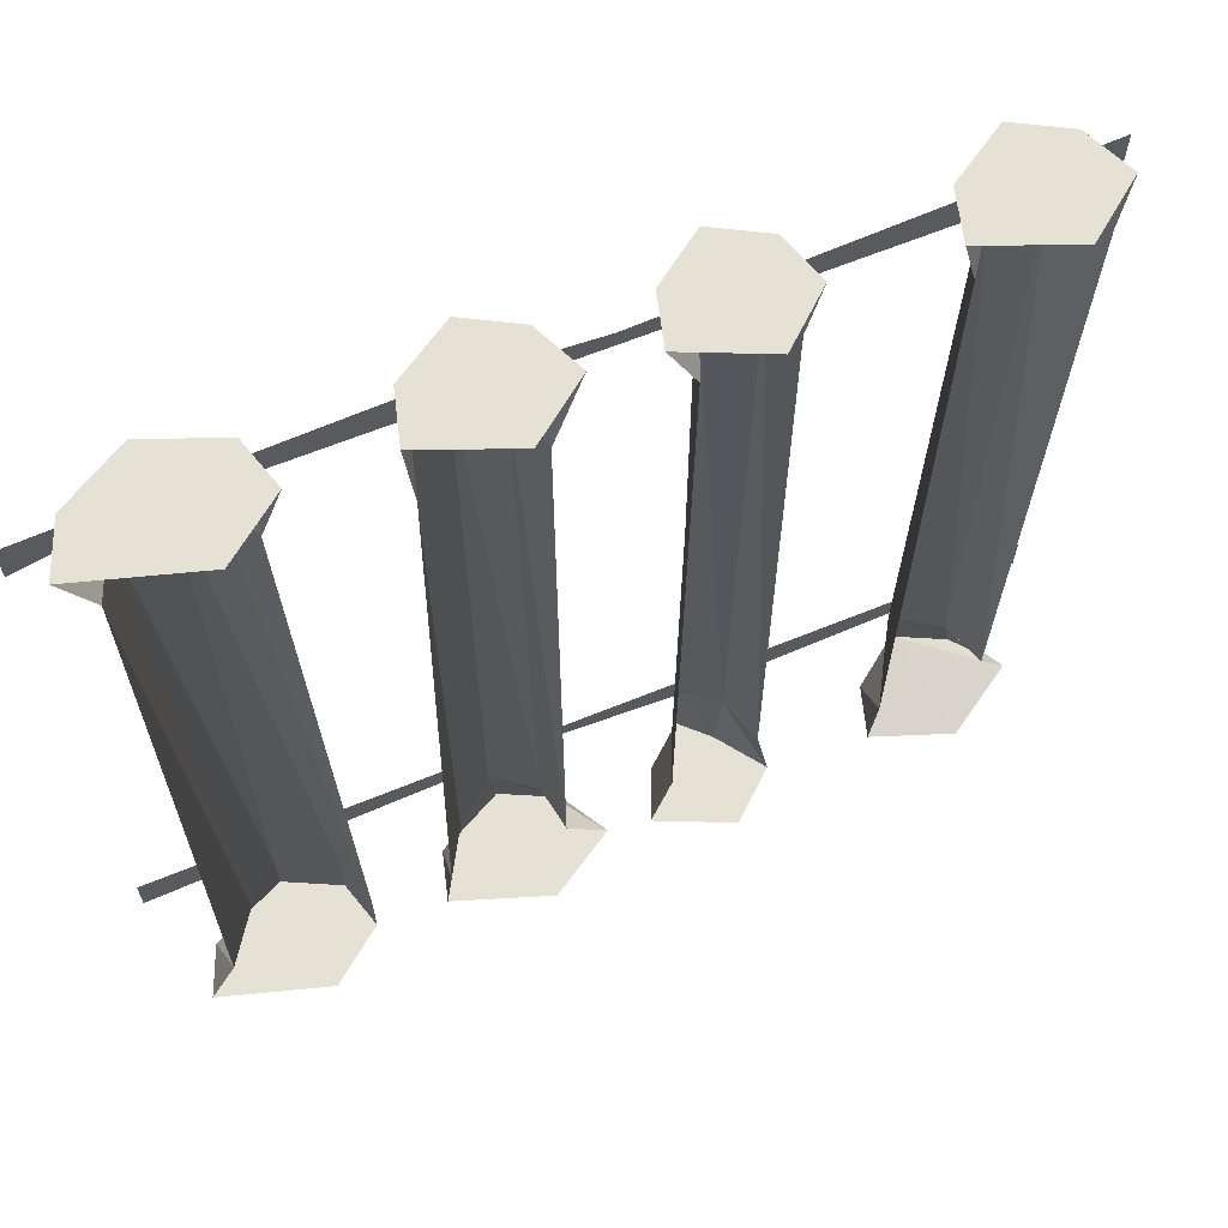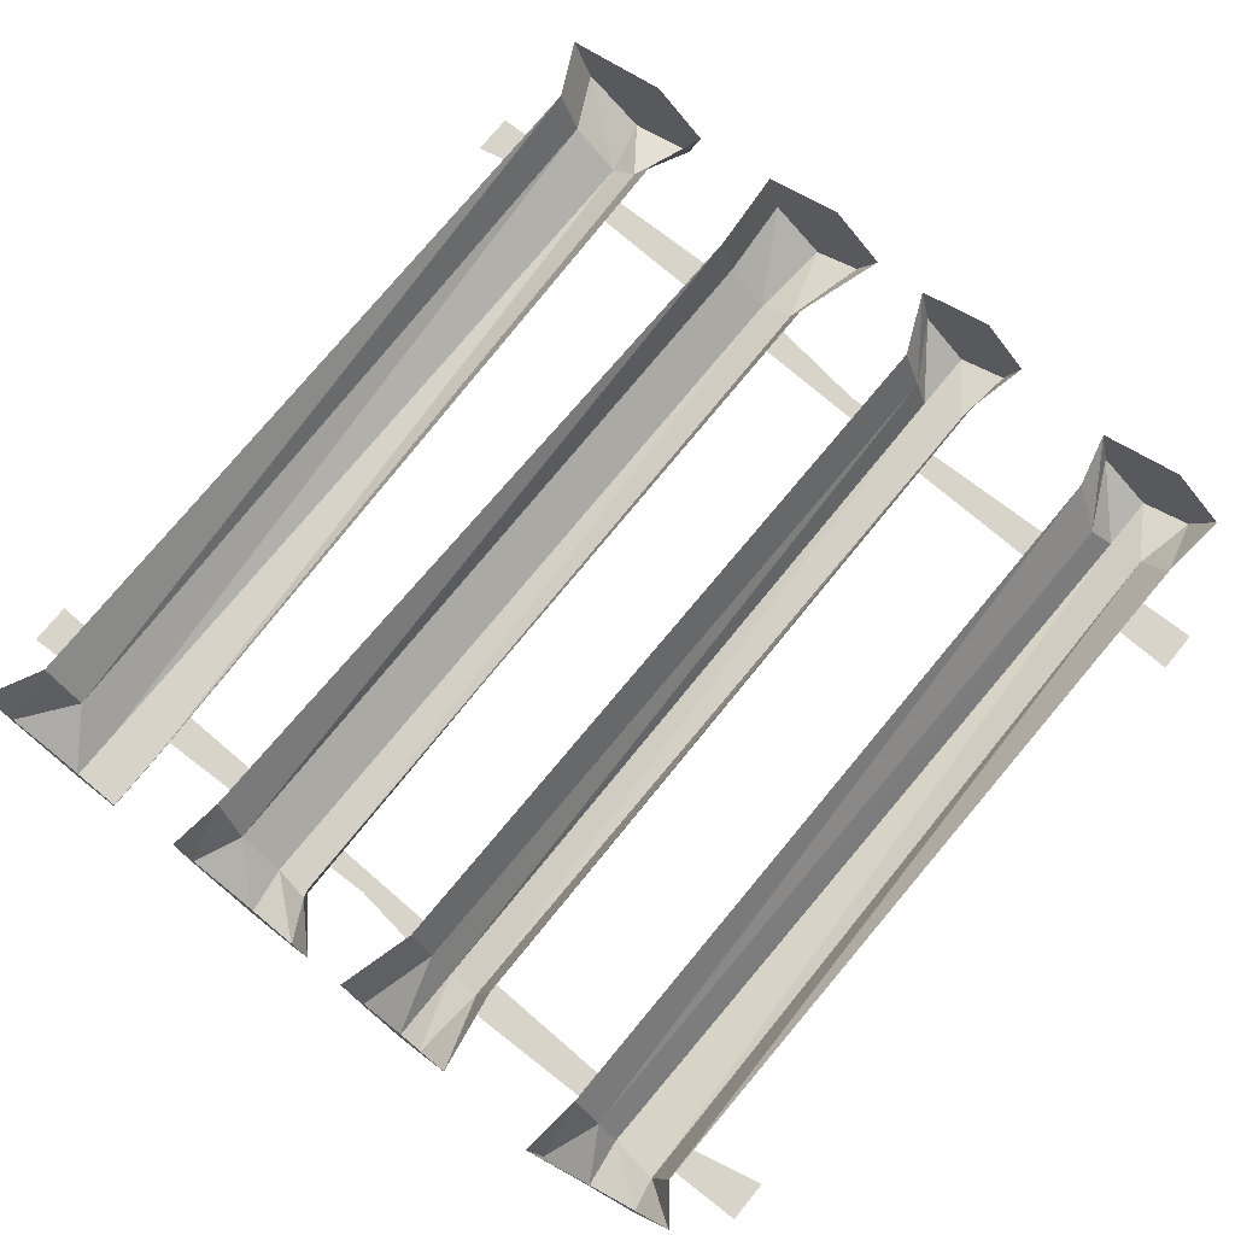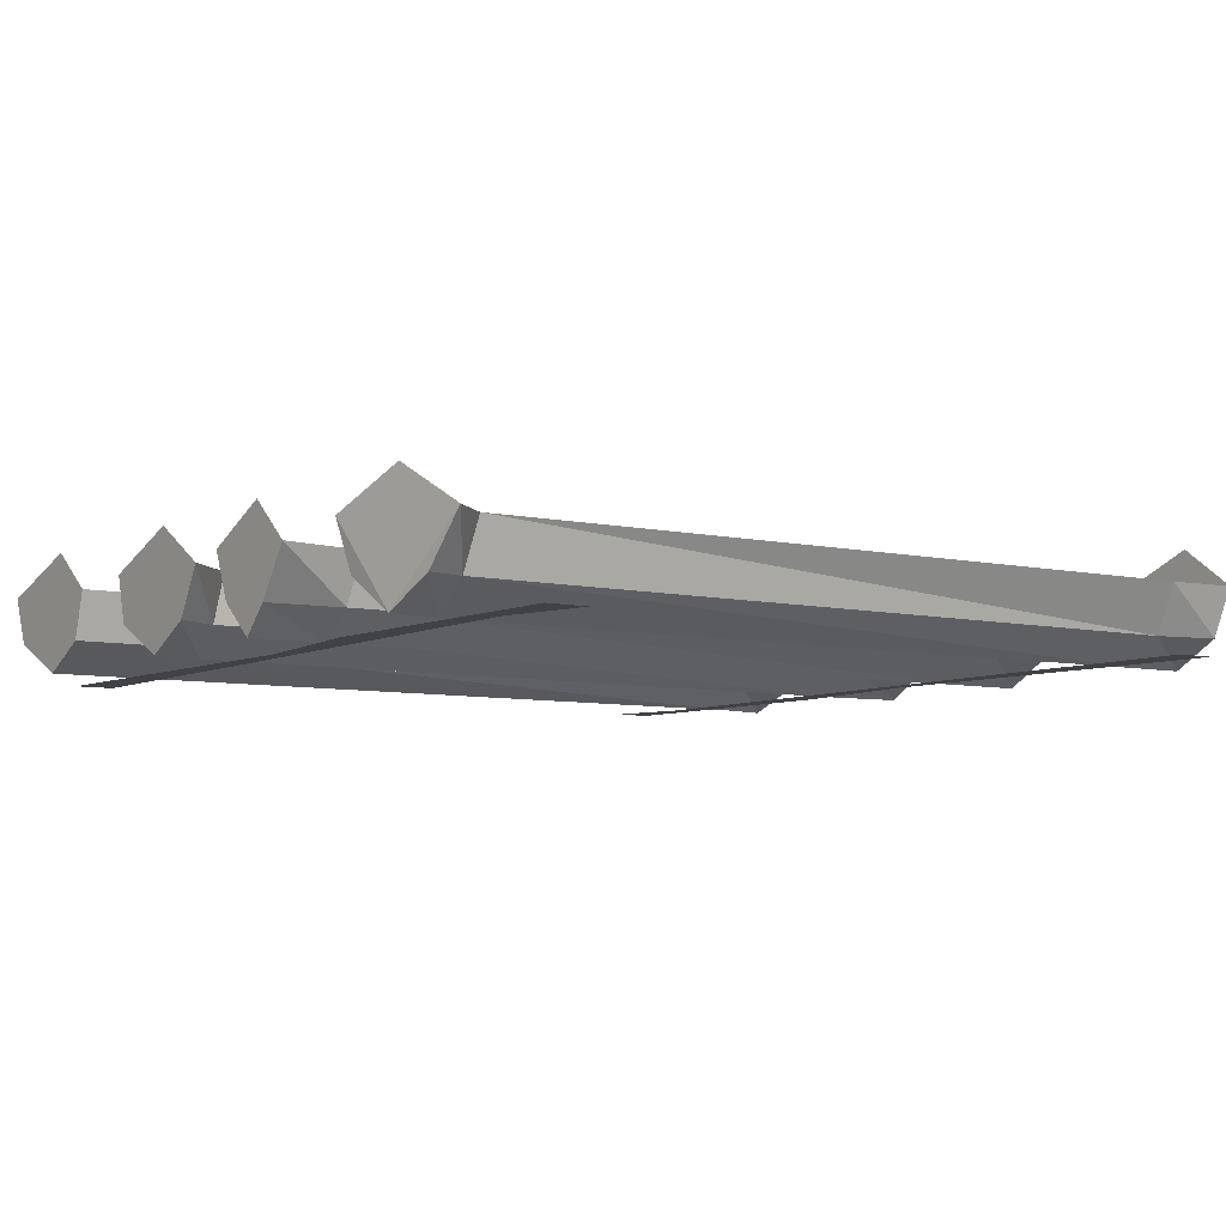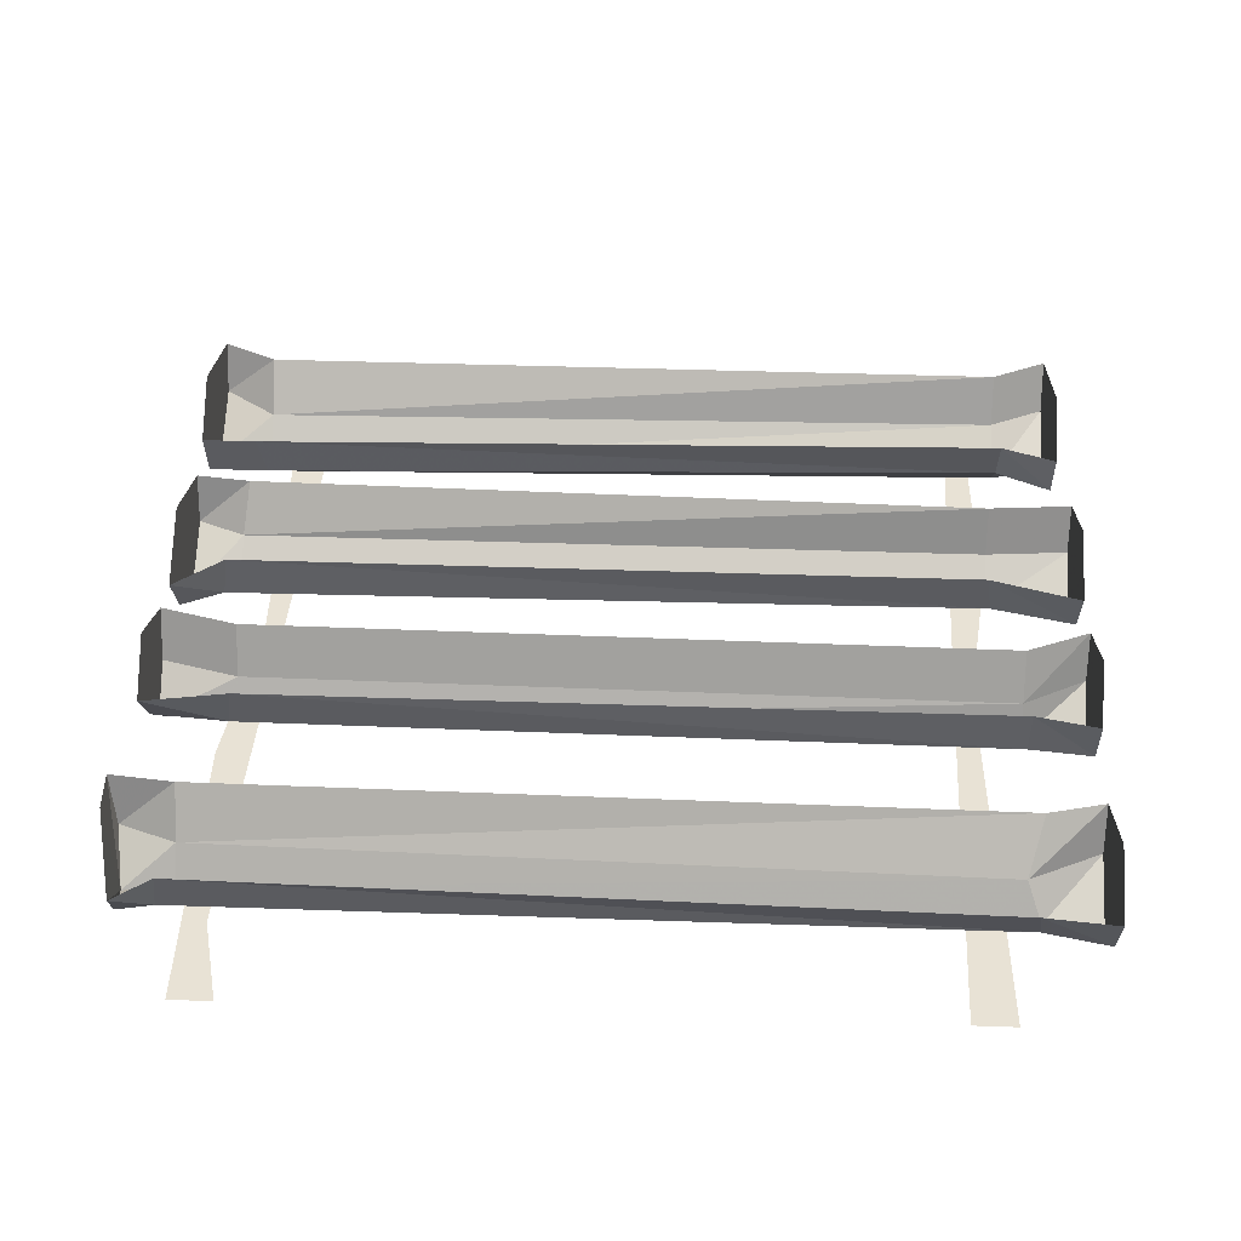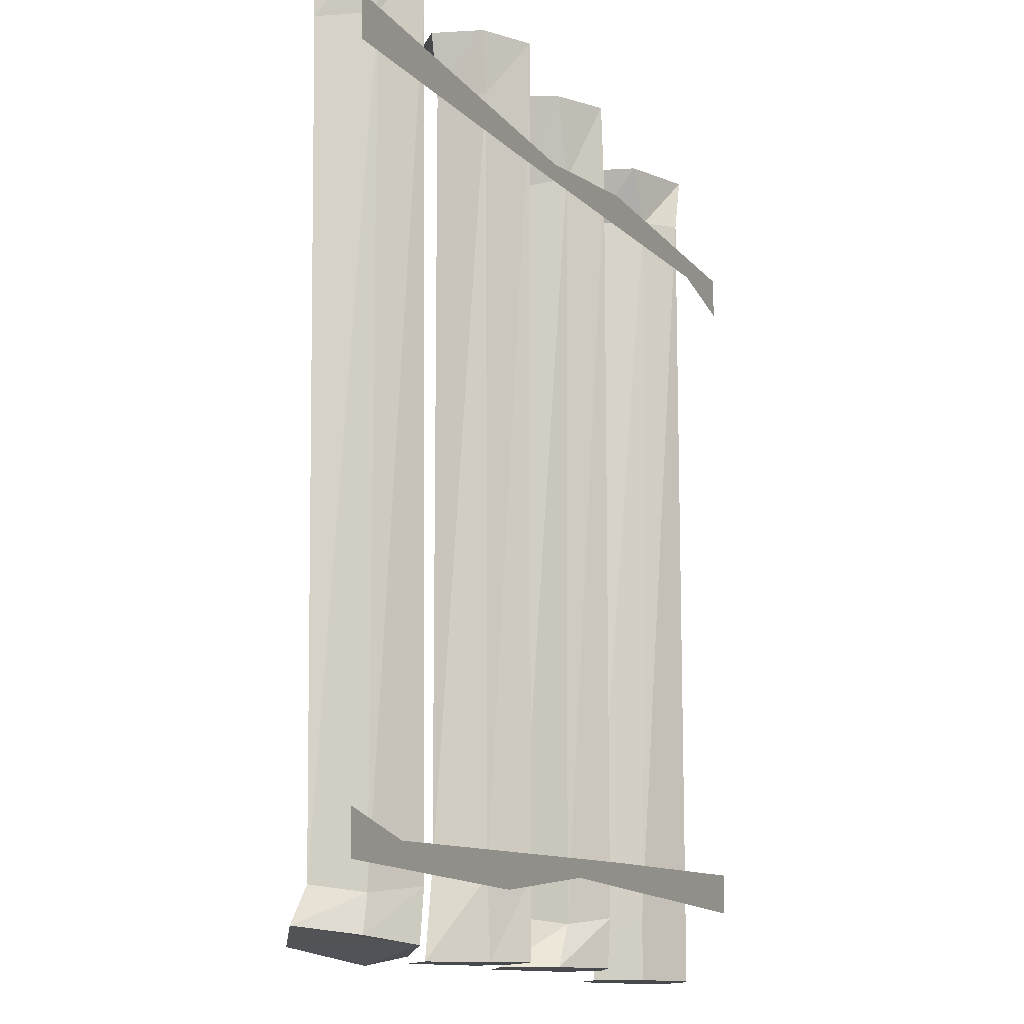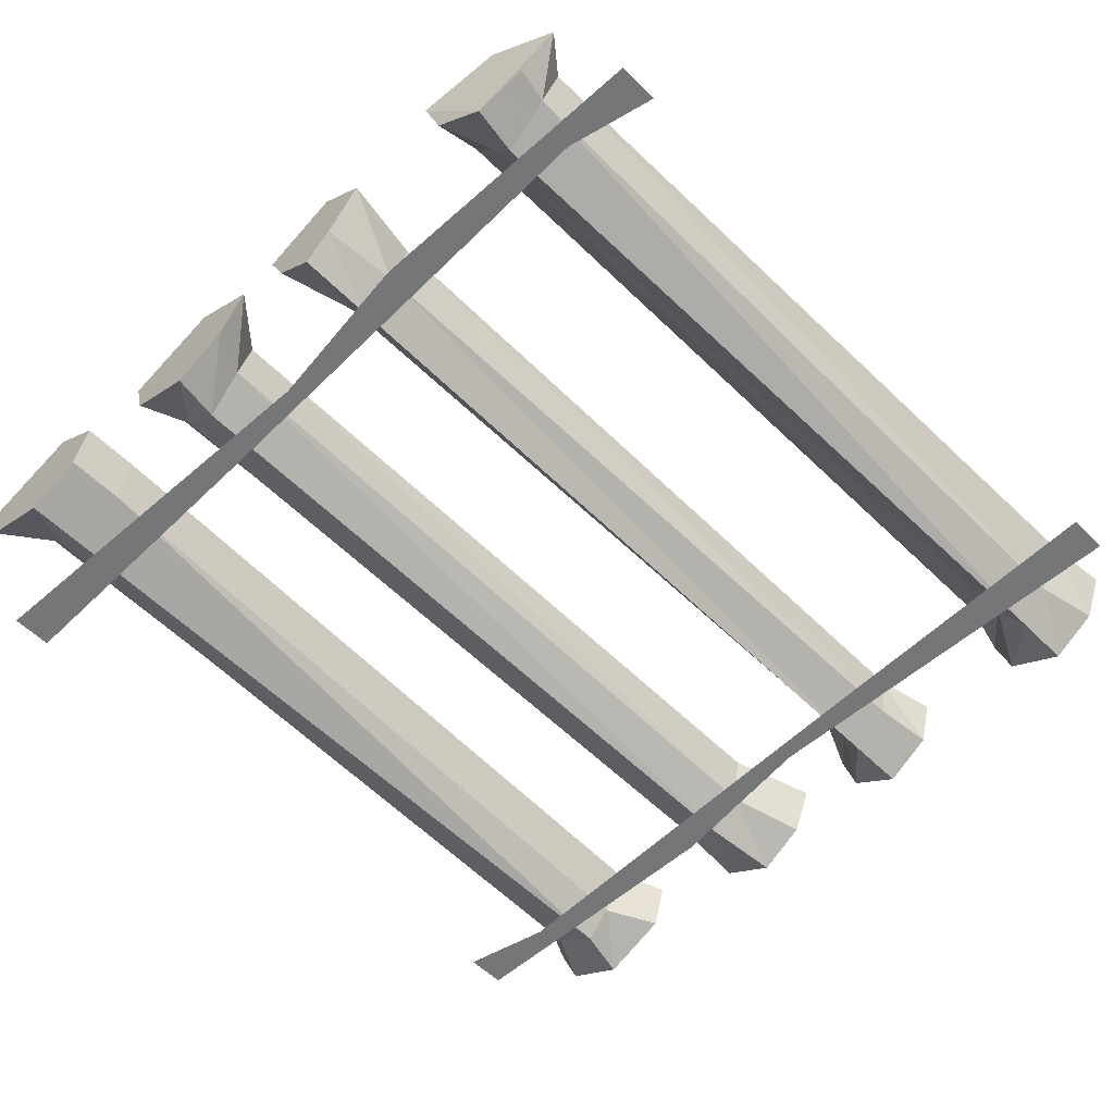
<metadata>
{"format":"obj","ext":"obj","renderer":"f3d","projection":"perspective","resolution":1024,"background":"white","views":[{"elev":64.9,"azim":157.0,"up":"+Z"},{"elev":75.1,"azim":-140.8,"up":"+Y"},{"elev":-6.6,"azim":-124.8,"up":"+Y"},{"elev":40.8,"azim":-87.6,"up":"+Y"},{"elev":-12.2,"azim":-66.0,"up":"+Z"},{"elev":-56.8,"azim":-135.9,"up":"+Y"}]}
</metadata>
<code>
v -0.4219 -0.04688 -0.4297
v -0.4062 -0.1016 -0.4375
v -0.4062 -0.1016 0.4297
v -0.4375 -0.04688 0.4219
v -0.4219 -0.1016 0.5
v -0.4453 -0.04688 0.5
v -0.3672 -0.1328 0.5
v -0.3828 0 0.5
v -0.2891 -0.03906 0.5
v -0.3047 -0.09375 0.5
v -0.3438 -0.09375 0.4219
v -0.3047 -0.03906 0.4375
v -0.3281 -0.09375 -0.4297
v -0.2969 -0.03906 -0.4297
v -0.3047 -0.09375 -0.4922
v -0.2891 -0.03906 -0.5
v -0.3594 -0.1328 -0.4844
v -0.375 0 -0.4844
v -0.4531 -0.04688 -0.4688
v -0.4141 -0.1016 -0.4766
v -0.3516 -0.1328 -0.4297
v -0.3672 -0.1328 0.4375
v 0.2812 -0.04688 -0.4375
v 0.2969 -0.1016 -0.4297
v 0.3281 -0.1016 0.4375
v 0.3047 -0.04688 0.4375
v 0.2969 -0.1016 0.5
v 0.2812 -0.04688 0.5
v 0.375 -0.1328 0.5
v 0.3438 0 0.5
v 0.4688 -0.03906 0.5
v 0.4453 -0.09375 0.5
v 0.4141 -0.09375 0.4375
v 0.4375 -0.03906 0.4375
v 0.3984 -0.09375 -0.4375
v 0.4375 -0.03906 -0.4375
v 0.4453 -0.09375 -0.5
v 0.4688 -0.03906 -0.5
v 0.3594 -0.1328 -0.5
v 0.3438 0 -0.5
v 0.2812 -0.04688 -0.5
v 0.2969 -0.1016 -0.5
v 0.3594 -0.1328 -0.4375
v 0.3594 -0.1328 0.4375
v -0.1406 -0.1328 0.3672
v 0.3984 -0.1328 0.3828
v 0.1562 -0.1328 0.4141
v -0.03125 -0.1328 0.3906
v -0.5 -0.1328 0.3594
v -0.5 -0.1328 0.4062
v 0.5 -0.1328 0.3594
v 0.5 -0.1328 0.4062
v 0.1406 -0.1328 -0.375
v -0.3984 -0.1328 -0.3906
v -0.1562 -0.1328 -0.4219
v 0.03125 -0.1328 -0.3984
v 0.5 -0.1328 -0.3672
v 0.5 -0.1328 -0.4141
v -0.5 -0.1328 -0.3672
v -0.5 -0.1328 -0.4141
v -0.1562 -0.04688 0.4375
v -0.1562 -0.1016 0.5078
v -0.1719 -0.04688 0.5078
v -0.1016 -0.1328 0.5078
v -0.1172 0 0.5078
v -0.03125 -0.03906 0.5078
v -0.04688 -0.09375 0.5078
v -0.08594 -0.09375 0.4375
v -0.0625 -0.03906 0.4375
v -0.07812 -0.09375 -0.4062
v -0.05469 -0.03906 -0.4062
v -0.05469 -0.09375 -0.4922
v -0.03125 -0.03906 -0.4922
v -0.1016 -0.1328 -0.4922
v -0.1172 0 -0.4922
v -0.1719 -0.04688 -0.4922
v -0.1328 -0.1016 -0.4922
v -0.1406 -0.1016 -0.4062
v -0.1562 -0.04688 -0.3984
v -0.1484 -0.1016 0.4375
v -0.1016 -0.1328 0.4375
v -0.1016 -0.1328 -0.4062
v 0.0625 -0.04688 0.4062
v 0.05469 -0.1016 0.5078
v 0.03125 -0.04688 0.5078
v 0.1094 -0.1328 0.5078
v 0.09375 0 0.5078
v 0.1875 -0.03906 0.5078
v 0.1719 -0.09375 0.5078
v 0.1641 -0.09375 0.4141
v 0.1797 -0.03906 0.4141
v 0.1641 -0.09375 -0.4375
v 0.1953 -0.03906 -0.4297
v 0.1875 -0.09375 -0.4922
v 0.2031 -0.03906 -0.4922
v 0.1094 -0.1328 -0.4922
v 0.09375 0 -0.4922
v 0.01562 -0.04688 -0.4922
v 0.04688 -0.1016 -0.4922
v 0.07031 -0.1016 -0.4453
v 0.0625 -0.04688 -0.4375
v 0.07812 -0.1016 0.4141
v 0.1172 -0.1328 0.4141
v 0.1172 -0.1328 -0.4375
f 1 2 3
f 1 3 4
f 12 11 13
f 12 13 14
f 2 21 22
f 2 22 3
f 21 13 11
f 21 11 22
f 23 24 25
f 23 25 26
f 34 33 35
f 34 35 36
f 24 43 44
f 24 44 25
f 43 35 33
f 43 33 44
f 69 68 70
f 69 70 71
f 79 78 80
f 79 80 61
f 68 81 82
f 68 82 70
f 78 81 80
f 81 78 82
f 91 90 92
f 91 92 93
f 101 100 102
f 101 102 83
f 90 103 104
f 90 104 92
f 100 104 103
f 100 103 102
f 4 3 5
f 4 5 6
f 6 5 7
f 6 7 8
f 8 7 9
f 9 7 10
f 9 10 11
f 9 11 12
f 14 13 15
f 14 15 16
f 16 15 17
f 16 17 18
f 18 17 19
f 19 17 20
f 19 20 2
f 19 2 1
f 3 22 7
f 3 7 5
f 22 11 10
f 22 10 7
f 20 17 21
f 20 21 2
f 17 15 13
f 17 13 21
f 26 25 27
f 26 27 28
f 28 27 29
f 28 29 30
f 30 29 31
f 31 29 32
f 31 32 33
f 31 33 34
f 36 35 37
f 36 37 38
f 38 37 39
f 38 39 40
f 40 39 41
f 41 39 42
f 41 42 24
f 41 24 23
f 25 44 29
f 25 29 27
f 44 33 32
f 44 32 29
f 42 39 43
f 42 43 24
f 39 37 35
f 39 35 43
f 61 62 63
f 63 62 64
f 63 64 65
f 65 64 66
f 66 64 67
f 66 67 68
f 66 68 69
f 71 70 72
f 71 72 73
f 73 72 74
f 73 74 75
f 75 74 76
f 76 74 77
f 76 77 78
f 76 78 79
f 61 80 62
f 62 80 64
f 64 80 81
f 64 81 67
f 67 81 68
f 70 82 74
f 70 74 72
f 82 78 77
f 82 77 74
f 83 84 85
f 85 84 86
f 85 86 87
f 87 86 88
f 88 86 89
f 88 89 90
f 88 90 91
f 93 92 94
f 93 94 95
f 95 94 96
f 95 96 97
f 97 96 98
f 98 96 99
f 98 99 100
f 98 100 101
f 83 102 84
f 84 102 86
f 86 102 103
f 86 103 89
f 89 103 90
f 92 104 96
f 92 96 94
f 99 96 104
f 99 104 100
f 45 46 47
f 45 47 48
f 45 48 49
f 49 48 50
f 46 51 52
f 46 52 47
f 53 54 55
f 53 55 56
f 53 56 57
f 57 56 58
f 54 59 60
f 54 60 55

</code>
